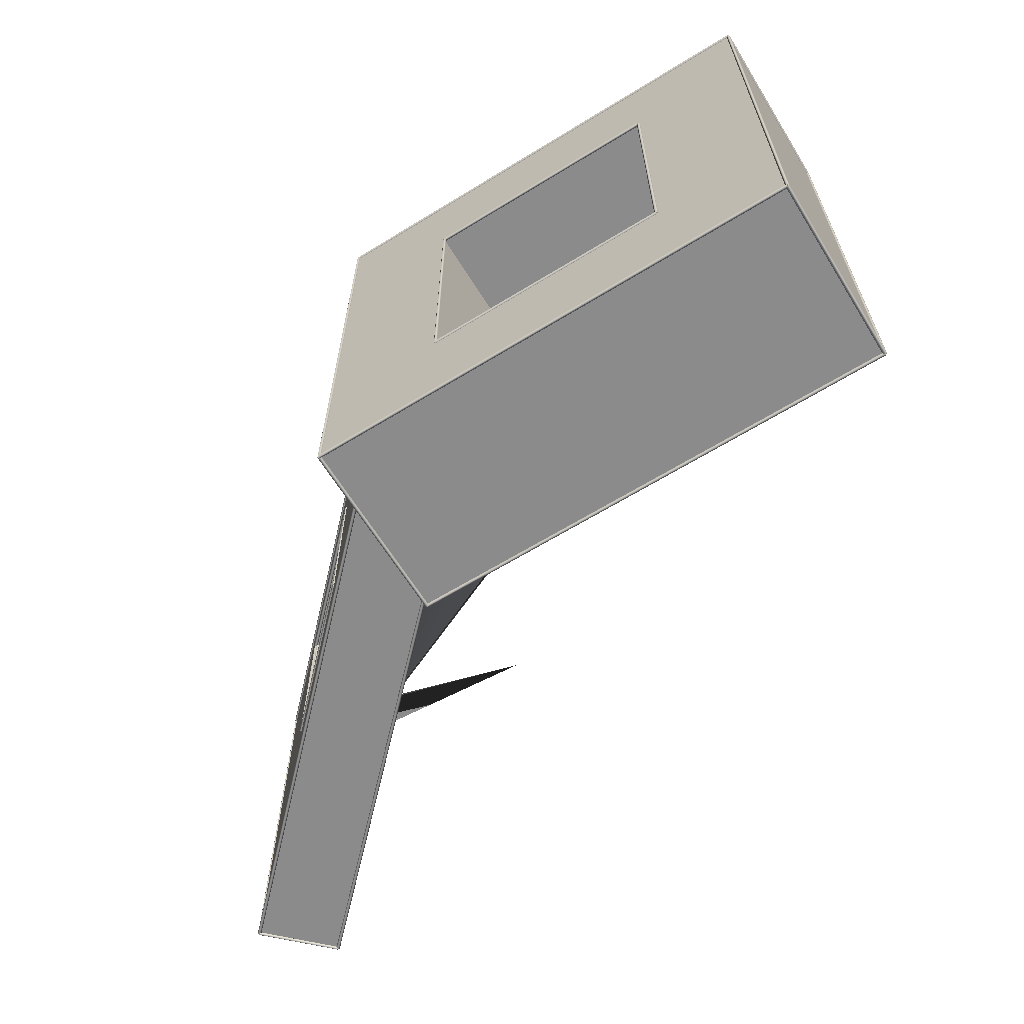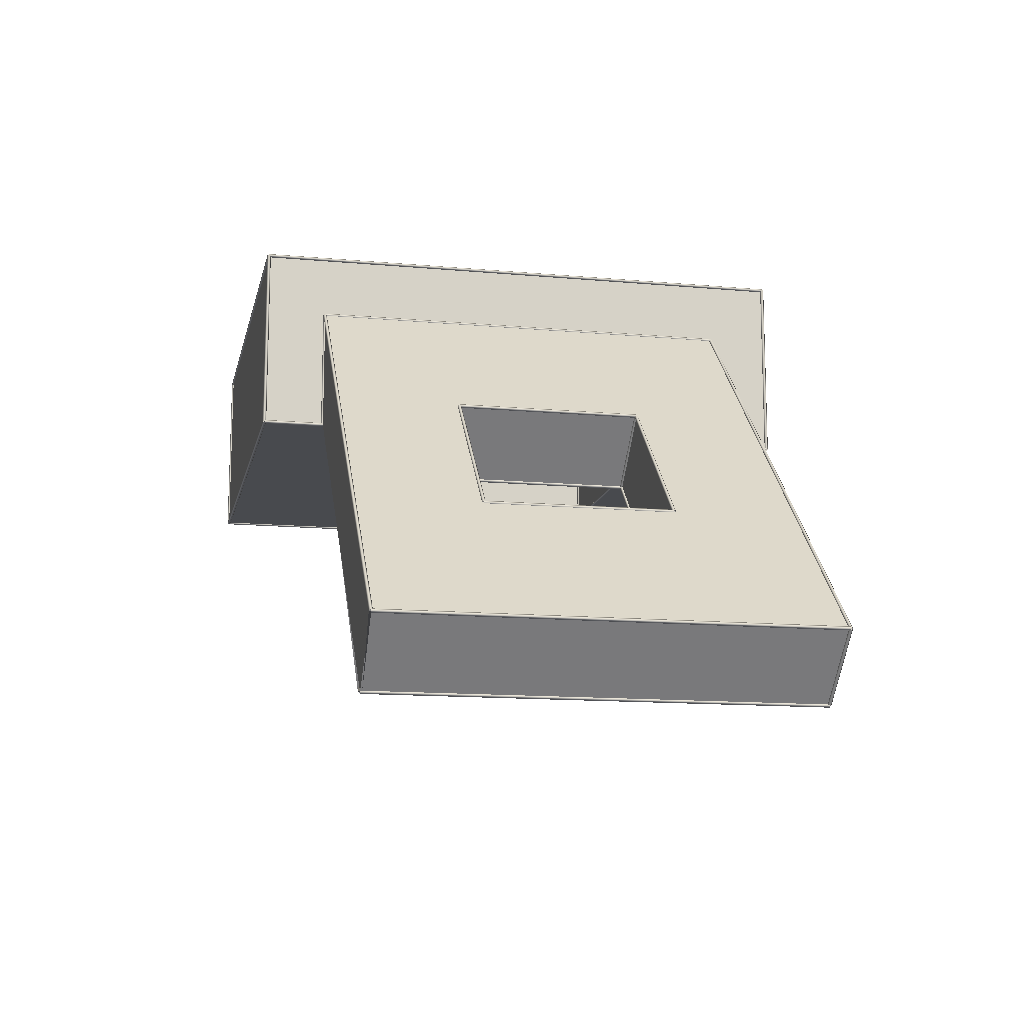
<metadata>
{"format":"obj","ext":"obj","renderer":"f3d","projection":"perspective","resolution":1024,"background":"white","views":[{"elev":-63.9,"azim":31.8,"up":"+Y"},{"elev":-13.1,"azim":-101.9,"up":"+Z"}]}
</metadata>
<code>
o
g Group1
v 36.91 45.15 8.2
v 36.91 44.85 8.2
v 36.76 45 8.2
f 1 2 3
v 37.06 45 8.2
f 2 1 4
v 36.91 44.85 23.2
v 36.91 45.15 23.2
v 36.76 45 23.2
f 5 6 7
v 37.06 45 23.2
f 6 5 8
f 1 8 4
f 8 1 6
f 7 1 3
f 1 7 6
f 7 2 5
f 2 7 3
f 8 2 4
f 2 8 5
g Group10
v 36.91 6.412e-31 8.35
v 36.91 6.412e-31 8.05
v 37.06 6.412e-31 8.2
f 9 10 11
v 36.76 6.412e-31 8.2
f 10 9 12
v 36.91 45 8.05
v 36.91 45 8.35
v 37.06 45 8.2
f 13 14 15
v 36.76 45 8.2
f 14 13 16
f 9 16 12
f 16 9 14
f 15 9 11
f 9 15 14
f 15 10 13
f 10 15 11
f 16 10 12
f 10 16 13
g Group11
v 26.91 10.15 23.2
v 26.91 9.85 23.2
v 27.06 10 23.2
f 17 18 19
v 26.76 10 23.2
f 18 17 20
v 26.91 9.85 8.2
v 26.91 10.15 8.2
v 27.06 10 8.2
f 21 22 23
v 26.76 10 8.2
f 22 21 24
f 17 24 20
f 24 17 22
f 23 17 19
f 17 23 22
f 23 18 21
f 18 23 19
f 24 18 20
f 18 24 21
g Group12
v -3.196 40 18.21
v -2.984 40 17.99
v -3.09 40.15 18.1
f 25 26 27
v -3.09 39.85 18.1
f 26 25 28
v -34.8 40 -13.83
v -35.02 40 -13.61
v -34.91 40.15 -13.72
f 29 30 31
v -34.91 39.85 -13.72
f 30 29 32
f 25 32 28
f 32 25 30
f 31 25 27
f 25 31 30
f 31 26 29
f 26 31 27
f 32 26 28
f 26 32 29
g Group13
v -3.09 5.15 18.1
v -3.09 4.85 18.1
v -2.94 5 18.1
f 33 34 35
v -3.24 5 18.1
f 34 33 36
v -3.09 4.85 8.2
v -3.09 5.15 8.2
v -2.94 5 8.2
f 37 38 39
v -3.24 5 8.2
f 38 37 40
f 33 40 36
f 40 33 38
f 39 33 35
f 33 39 38
f 39 34 37
f 34 39 35
f 40 34 36
f 34 40 37
g Group14
v 6.91 35 23.35
v 6.91 35 23.05
v 6.76 35 23.2
f 41 42 43
v 7.06 35 23.2
f 42 41 44
v 6.91 10 23.05
v 6.91 10 23.35
v 6.76 10 23.2
f 45 46 47
v 7.06 10 23.2
f 46 45 48
f 41 48 44
f 48 41 46
f 47 41 43
f 41 47 46
f 47 42 45
f 42 47 43
f 48 42 44
f 42 48 45
g Group15
v 26.91 10 8.35
v 26.91 10 8.05
v 27.06 10 8.2
f 49 50 51
v 26.76 10 8.2
f 50 49 52
v 26.91 35 8.05
v 26.91 35 8.35
v 27.06 35 8.2
f 53 54 55
v 26.76 35 8.2
f 54 53 56
f 49 56 52
f 56 49 54
f 55 49 51
f 49 55 54
f 55 50 53
f 50 55 51
f 56 50 52
f 50 56 53
g Group16
v -3.09 45 23.35
v -3.09 45 23.05
v -3.24 45 23.2
f 57 58 59
v -2.94 45 23.2
f 58 57 60
v -3.09 -3.433e-07 23.05
v -3.09 -3.433e-07 23.35
v -3.24 -3.433e-07 23.2
f 61 62 63
v -2.94 -3.433e-07 23.2
f 62 61 64
f 57 64 60
f 64 57 62
f 63 57 59
f 57 63 62
f 63 58 61
f 58 63 59
f 64 58 60
f 58 64 61
g Group17
v -3.09 9.185e-18 8.35
v -3.09 -2.755e-17 8.05
v -3.09 -0.15 8.2
f 65 66 67
v -3.09 0.15 8.2
f 66 65 68
v 36.91 -2.755e-17 8.05
v 36.91 9.185e-18 8.35
v 36.91 -0.15 8.2
f 69 70 71
v 36.91 0.15 8.2
f 70 69 72
f 65 72 68
f 72 65 70
f 71 65 67
f 65 71 70
f 71 66 69
f 66 71 67
f 72 66 68
f 66 72 69
g Group18
v -3.09 5 8.35
v -3.09 5 8.05
v -2.94 5 8.2
f 73 74 75
v -3.24 5 8.2
f 74 73 76
v -3.09 40 8.05
v -3.09 40 8.35
v -2.94 40 8.2
f 77 78 79
v -3.24 40 8.2
f 78 77 80
f 73 80 76
f 80 73 78
f 79 73 75
f 73 79 78
f 79 74 77
f 74 79 75
f 80 74 76
f 74 80 77
g Group19
v -3.09 9.185e-18 23.35
v -3.09 -2.755e-17 23.05
v -3.09 -0.15 23.2
f 81 82 83
v -3.09 0.15 23.2
f 82 81 84
v 36.91 -2.755e-17 23.05
v 36.91 9.185e-18 23.35
v 36.91 -0.15 23.2
f 85 86 87
v 36.91 0.15 23.2
f 86 85 88
f 81 88 84
f 88 81 86
f 87 81 83
f 81 87 86
f 87 82 85
f 82 87 83
f 88 82 84
f 82 88 85
g Group2
v -3.196 5 18.21
v -2.984 5 17.99
v -3.09 5.15 18.1
f 89 90 91
v -3.09 4.85 18.1
f 90 89 92
v -34.8 5 -13.83
v -35.02 5 -13.61
v -34.91 5.15 -13.72
f 93 94 95
v -34.91 4.85 -13.72
f 94 93 96
f 89 96 92
f 96 89 94
f 95 89 91
f 89 95 94
f 93 91 90
f 91 93 95
f 96 90 92
f 90 96 93
g Group20
v -3.09 45.15 8.2
v -3.09 44.85 8.2
v -3.24 45 8.2
f 97 98 99
v -2.94 45 8.2
f 98 97 100
v -3.09 44.85 23.2
v -3.09 45.15 23.2
v -3.24 45 23.2
f 101 102 103
v -2.94 45 23.2
f 102 101 104
f 97 104 100
f 104 97 102
f 103 97 99
f 97 103 102
f 103 98 101
f 98 103 99
f 104 98 100
f 98 104 101
g Group21
v -3.09 45 23.35
v -3.09 45 23.05
v -3.09 44.85 23.2
f 105 106 107
v -3.09 45.15 23.2
f 106 105 108
v 36.91 45 23.05
v 36.91 45 23.35
v 36.91 44.85 23.2
f 109 110 111
v 36.91 45.15 23.2
f 110 109 112
f 105 112 108
f 112 105 110
f 111 105 107
f 105 111 110
f 111 106 109
f 106 111 107
f 112 106 108
f 106 112 109
g Group22
v -34.91 5 -13.57
v -34.91 5 -13.87
v -34.76 5 -13.72
f 113 114 115
v -35.06 5 -13.72
f 114 113 116
v -34.91 40 -13.87
v -34.91 40 -13.57
v -34.76 40 -13.72
f 117 118 119
v -35.06 40 -13.72
f 118 117 120
f 113 120 116
f 120 113 118
f 119 113 115
f 113 119 118
f 119 114 117
f 114 119 115
f 120 114 116
f 114 120 117
g Group23
v -3.09 6.412e-31 8.35
v -3.09 6.412e-31 8.05
v -2.94 6.412e-31 8.2
f 121 122 123
v -3.24 6.412e-31 8.2
f 122 121 124
v -3.09 5 8.05
v -3.09 5 8.35
v -2.94 5 8.2
f 125 126 127
v -3.24 5 8.2
f 126 125 128
f 121 128 124
f 128 121 126
f 127 121 123
f 121 127 126
f 127 122 125
f 122 127 123
f 128 122 124
f 122 128 125
g Group24
v 6.91 35 8.35
v 6.91 35 8.05
v 6.76 35 8.2
f 129 130 131
v 7.06 35 8.2
f 130 129 132
v 6.91 10 8.05
v 6.91 10 8.35
v 6.76 10 8.2
f 133 134 135
v 7.06 10 8.2
f 134 133 136
f 129 136 132
f 136 129 134
f 135 129 131
f 129 135 134
f 135 130 133
f 130 135 131
f 136 130 132
f 130 136 133
g Group25
v 36.91 0.15 8.2
v 36.91 -0.15 8.2
v 36.76 1.837e-17 8.2
f 137 138 139
v 37.06 6.412e-31 8.2
f 138 137 140
v 36.91 -0.15 23.2
v 36.91 0.15 23.2
v 36.76 1.837e-17 23.2
f 141 142 143
v 37.06 6.412e-31 23.2
f 142 141 144
f 137 144 140
f 144 137 142
f 143 137 139
f 137 143 142
f 143 138 141
f 138 143 139
f 144 138 140
f 138 144 141
g Group26
v 6.91 10.15 23.2
v 6.91 9.85 23.2
v 7.06 10 23.2
f 145 146 147
v 6.76 10 23.2
f 146 145 148
v 6.91 9.85 8.2
v 6.91 10.15 8.2
v 7.06 10 8.2
f 149 150 151
v 6.76 10 8.2
f 150 149 152
f 145 152 148
f 152 145 150
f 151 145 147
f 145 151 150
f 151 146 149
f 146 151 147
f 152 146 148
f 146 152 149
g Group27
v 6.91 10 23.35
v 6.91 10 23.05
v 6.91 9.85 23.2
f 153 154 155
v 6.91 10.15 23.2
f 154 153 156
v 26.91 10 23.05
v 26.91 10 23.35
v 26.91 9.85 23.2
f 157 158 159
v 26.91 10.15 23.2
f 158 157 160
f 153 160 156
f 160 153 158
f 159 153 155
f 153 159 158
f 159 154 157
f 154 159 155
f 160 154 156
f 154 160 157
g Group28
v -3.09 0.15 8.2
v -3.09 -0.15 8.2
v -3.24 1.837e-17 8.2
f 161 162 163
v -2.94 6.412e-31 8.2
f 162 161 164
v -3.09 -0.15 23.2
v -3.09 0.15 23.2
v -3.24 1.837e-17 23.2
f 165 166 167
v -2.94 6.412e-31 23.2
f 166 165 168
f 161 168 164
f 168 161 166
f 167 161 163
f 161 167 166
f 167 162 165
f 162 167 163
f 168 162 164
f 162 168 165
g Group29
v 36.91 45 8.35
v 36.91 45 8.05
v 36.91 45.15 8.2
f 169 170 171
v 36.91 44.85 8.2
f 170 169 172
v -3.09 45 8.05
v -3.09 45 8.35
v -3.09 45.15 8.2
f 173 174 175
v -3.09 44.85 8.2
f 174 173 176
f 169 176 172
f 176 169 174
f 175 169 171
f 169 175 174
f 175 170 173
f 170 175 171
f 176 170 172
f 170 176 173
g Group3
v -3.09 40 8.35
v -3.09 40 8.05
v -2.94 40 8.2
f 177 178 179
v -3.24 40 8.2
f 178 177 180
v -3.09 45 8.05
v -3.09 45 8.35
v -2.94 45 8.2
f 181 182 183
v -3.24 45 8.2
f 182 181 184
f 177 184 180
f 184 177 182
f 183 177 179
f 177 183 182
f 183 178 181
f 178 183 179
f 184 178 180
f 178 184 181
g Group30
v 6.91 10 8.35
v 6.91 10 8.05
v 6.91 9.85 8.2
f 185 186 187
v 6.91 10.15 8.2
f 186 185 188
v 26.91 10 8.05
v 26.91 10 8.35
v 26.91 9.85 8.2
f 189 190 191
v 26.91 10.15 8.2
f 190 189 192
f 185 192 188
f 192 185 190
f 191 185 187
f 185 191 190
f 191 186 189
f 186 191 187
f 192 186 188
f 186 192 189
g Group31
v 36.91 6.412e-31 23.35
v 36.91 6.412e-31 23.05
v 37.06 6.412e-31 23.2
f 193 194 195
v 36.76 6.412e-31 23.2
f 194 193 196
v 36.91 45 23.05
v 36.91 45 23.35
v 37.06 45 23.2
f 197 198 199
v 36.76 45 23.2
f 198 197 200
f 193 200 196
f 200 193 198
f 199 193 195
f 193 199 198
f 199 194 197
f 194 199 195
f 200 194 196
f 194 200 197
g Group32
v 26.91 35 23.35
v 26.91 35 23.05
v 26.91 35.15 23.2
f 201 202 203
v 26.91 34.85 23.2
f 202 201 204
v 6.91 35 23.05
v 6.91 35 23.35
v 6.91 35.15 23.2
f 205 206 207
v 6.91 34.85 23.2
f 206 205 208
f 201 208 204
f 208 201 206
f 207 201 203
f 201 207 206
f 207 202 205
f 202 207 203
f 208 202 204
f 202 208 205
g Group33
v 26.91 35.15 23.2
v 26.91 34.85 23.2
v 27.06 35 23.2
f 209 210 211
v 26.76 35 23.2
f 210 209 212
v 26.91 34.85 8.2
v 26.91 35.15 8.2
v 27.06 35 8.2
f 213 214 215
v 26.76 35 8.2
f 214 213 216
f 209 216 212
f 216 209 214
f 215 209 211
f 209 215 214
f 215 210 213
f 210 215 211
f 216 210 212
f 210 216 213
g Group34
v -34.8 5 -13.61
v -35.02 5 -13.83
v -34.91 4.85 -13.72
f 217 218 219
v -34.91 5.15 -13.72
f 218 217 220
v -30.07 5 -18.78
v -29.85 5 -18.56
v -29.96 4.85 -18.67
f 221 222 223
v -29.96 5.15 -18.67
f 222 221 224
f 217 224 220
f 224 217 222
f 223 217 219
f 217 223 222
f 223 218 221
f 218 223 219
f 224 218 220
f 218 224 221
g Group35
v -13.8 30 7.599
v -13.59 30 7.387
v -13.7 30.15 7.493
f 225 226 227
v -13.7 29.85 7.493
f 226 225 228
v -24.2 30 -3.22
v -24.41 30 -3.008
v -24.3 30.15 -3.114
f 229 230 231
v -24.3 29.85 -3.114
f 230 229 232
f 225 232 228
f 232 225 230
f 231 225 227
f 225 231 230
f 231 226 229
f 226 231 227
f 232 226 228
f 226 232 229
g Group36
v -8.747 15 2.693
v -8.747 15 2.393
v -8.597 15 2.543
f 233 234 235
v -8.897 15 2.543
f 234 233 236
v -8.747 30 2.393
v -8.747 30 2.693
v -8.597 30 2.543
f 237 238 239
v -8.897 30 2.543
f 238 237 240
f 233 240 236
f 240 233 238
f 239 233 235
f 233 239 238
f 239 234 237
f 234 239 235
f 240 234 236
f 234 240 237
g Group37
v -13.8 15 7.599
v -13.59 15 7.387
v -13.7 15.15 7.493
f 241 242 243
v -13.7 14.85 7.493
f 242 241 244
v -24.2 15 -3.22
v -24.41 15 -3.008
v -24.3 15.15 -3.114
f 245 246 247
v -24.3 14.85 -3.114
f 246 245 248
f 241 248 244
f 248 241 246
f 247 241 243
f 241 247 246
f 247 242 245
f 242 247 243
f 248 242 244
f 242 248 245
g Group38
v -29.96 5 -18.52
v -29.96 5 -18.82
v -29.81 5 -18.67
f 249 250 251
v -30.11 5 -18.67
f 250 249 252
v -29.96 40 -18.82
v -29.96 40 -18.52
v -29.81 40 -18.67
f 253 254 255
v -30.11 40 -18.67
f 254 253 256
f 249 256 252
f 256 249 254
f 255 249 251
f 249 255 254
f 255 250 253
f 250 255 251
f 256 250 252
f 250 256 253
g Group39
v -13.59 30 7.599
v -13.8 30 7.387
v -13.7 29.85 7.493
f 257 258 259
v -13.7 30.15 7.493
f 258 257 260
v -8.853 30 2.437
v -8.641 30 2.649
v -8.747 29.85 2.543
f 261 262 263
v -8.747 30.15 2.543
f 262 261 264
f 257 264 260
f 264 257 262
f 263 257 259
f 257 263 262
f 263 258 261
f 258 263 259
f 264 258 260
f 258 264 261
g Group4
v 26.91 10 23.35
v 26.91 10 23.05
v 27.06 10 23.2
f 265 266 267
v 26.76 10 23.2
f 266 265 268
v 26.91 35 23.05
v 26.91 35 23.35
v 27.06 35 23.2
f 269 270 271
v 26.76 35 23.2
f 270 269 272
f 265 272 268
f 272 265 270
f 271 265 267
f 265 271 270
f 271 266 269
f 266 271 267
f 272 266 268
f 266 272 269
g Group40
v -13.59 15 7.599
v -13.8 15 7.387
v -13.7 14.85 7.493
f 273 274 275
v -13.7 15.15 7.493
f 274 273 276
v -8.853 15 2.437
v -8.641 15 2.649
v -8.747 14.85 2.543
f 277 278 279
v -8.747 15.15 2.543
f 278 277 280
f 273 280 276
f 280 273 278
f 279 273 275
f 273 279 278
f 279 274 277
f 274 279 275
f 280 274 276
f 274 280 277
g Group41
v -3.09 5 18.25
v -3.09 5 17.95
v -2.94 5 18.1
f 281 282 283
v -3.24 5 18.1
f 282 281 284
v -3.09 40 17.95
v -3.09 40 18.25
v -2.94 40 18.1
f 285 286 287
v -3.24 40 18.1
f 286 285 288
f 281 288 284
f 288 281 286
f 287 281 283
f 281 287 286
f 287 282 285
f 282 287 283
f 288 282 284
f 282 288 285
g Group42
v -24.2 30 -3.008
v -24.41 30 -3.22
v -24.3 29.85 -3.114
f 289 290 291
v -24.3 30.15 -3.114
f 290 289 292
v -19.46 30 -8.17
v -19.25 30 -7.957
v -19.35 29.85 -8.063
f 293 294 295
v -19.35 30.15 -8.063
f 294 293 296
f 289 296 292
f 296 289 294
f 295 289 291
f 289 295 294
f 295 290 293
f 290 295 291
f 296 290 292
f 290 296 293
g Group43
v -3.196 5 8.306
v -2.984 5 8.094
v -3.09 5.15 8.2
f 297 298 299
v -3.09 4.85 8.2
f 298 297 300
v -20.21 5 -9.131
v -20.42 5 -8.919
v -20.32 5.15 -9.025
f 301 302 303
v -20.32 4.85 -9.025
f 302 301 304
f 297 304 300
f 304 297 302
f 303 297 299
f 297 303 302
f 303 298 301
f 298 303 299
f 304 298 300
f 298 304 301
g Group44
v -13.7 15 7.643
v -13.7 15 7.343
v -13.55 15 7.493
f 305 306 307
v -13.85 15 7.493
f 306 305 308
v -13.7 30 7.343
v -13.7 30 7.643
v -13.55 30 7.493
f 309 310 311
v -13.85 30 7.493
f 310 309 312
f 305 312 308
f 312 305 310
f 311 305 307
f 305 311 310
f 311 306 309
f 306 311 307
f 312 306 308
f 306 312 309
g Group45
v -8.853 30 2.649
v -8.641 30 2.437
v -8.747 30.15 2.543
f 313 314 315
v -8.747 29.85 2.543
f 314 313 316
v -19.25 30 -8.17
v -19.46 30 -7.957
v -19.35 30.15 -8.063
f 317 318 319
v -19.35 29.85 -8.063
f 318 317 320
f 313 320 316
f 320 313 318
f 319 313 315
f 313 319 318
f 319 314 317
f 314 319 315
f 320 314 316
f 314 320 317
g Group46
v -8.853 15 2.649
v -8.641 15 2.437
v -8.747 15.15 2.543
f 321 322 323
v -8.747 14.85 2.543
f 322 321 324
v -19.25 15 -8.17
v -19.46 15 -7.957
v -19.35 15.15 -8.063
f 325 326 327
v -19.35 14.85 -8.063
f 326 325 328
f 321 328 324
f 328 321 326
f 327 321 323
f 321 327 326
f 327 322 325
f 322 327 323
f 328 322 324
f 322 328 325
g Group47
v -19.35 30 -7.913
v -19.35 30 -8.213
v -19.5 30 -8.063
f 329 330 331
v -19.2 30 -8.063
f 330 329 332
v -19.35 15 -8.213
v -19.35 15 -7.913
v -19.5 15 -8.063
f 333 334 335
v -19.2 15 -8.063
f 334 333 336
f 329 336 332
f 336 329 334
f 335 329 331
f 329 335 334
f 335 330 333
f 330 335 331
f 336 330 332
f 330 336 333
g Group48
v -20.42 5 -8.919
v -20.21 5 -9.131
v -20.32 5.15 -9.025
f 337 338 339
v -20.32 4.85 -9.025
f 338 337 340
v -29.85 5 -18.78
v -30.07 5 -18.56
v -29.96 5.15 -18.67
f 341 342 343
v -29.96 4.85 -18.67
f 342 341 344
f 337 344 340
f 344 337 342
f 343 337 339
f 337 343 342
f 343 338 341
f 338 343 339
f 344 338 340
f 338 344 341
g Group49
v -24.2 15 -3.008
v -24.41 15 -3.22
v -24.3 14.85 -3.114
f 345 346 347
v -24.3 15.15 -3.114
f 346 345 348
v -19.46 15 -8.17
v -19.25 15 -7.957
v -19.35 14.85 -8.063
f 349 350 351
v -19.35 15.15 -8.063
f 350 349 352
f 345 352 348
f 352 345 350
f 351 345 347
f 345 351 350
f 351 346 349
f 346 351 347
f 352 346 348
f 346 352 349
g Group5
v -3.09 40.15 18.1
v -3.09 39.85 18.1
v -2.94 40 18.1
f 353 354 355
v -3.24 40 18.1
f 354 353 356
v -3.09 39.85 8.2
v -3.09 40.15 8.2
v -2.94 40 8.2
f 357 358 359
v -3.24 40 8.2
f 358 357 360
f 353 360 356
f 360 353 358
f 359 353 355
f 353 359 358
f 359 354 357
f 354 359 355
f 360 354 356
f 354 360 357
g Group50
v 36.91 45 8.2
v -3.09 40 8.2
v -3.09 45 8.2
f 361 362 363
v 6.91 35 8.2
f 362 361 364
v -3.09 5 8.2
f 362 364 365
v -3.09 6.412e-31 8.2
f 365 364 366
v 26.91 35 8.2
f 364 361 367
v 26.91 10 8.2
f 367 361 368
v 6.91 10 8.2
v 36.91 6.412e-31 8.2
f 366 369 370
f 369 366 364
f 370 369 368
f 370 368 361
v -3.09 45 23.2
f 371 361 363
v 36.91 45 23.2
f 361 371 372
v 36.91 6.412e-31 23.2
f 361 373 370
f 373 361 372
f 373 366 370
v -3.09 6.412e-31 23.2
f 366 373 374
v 6.91 10 23.2
f 364 375 369
v 6.91 35 23.2
f 375 364 376
f 375 368 369
v 26.91 10 23.2
f 368 375 377
v 26.91 35 23.2
f 378 368 377
f 368 378 367
f 378 364 367
f 364 378 376
v -34.91 40 -13.72
v -29.96 40 -18.67
f 379 362 380
v -3.09 40 18.1
f 362 379 381
v -20.32 5 -9.025
v -34.91 5 -13.72
v -29.96 5 -18.67
f 382 383 384
v -3.09 5 18.1
f 383 382 385
f 385 382 365
v -13.7 30 7.493
v -8.747 15 2.543
v -13.7 15 7.493
f 386 387 388
v -8.747 30 2.543
f 387 386 389
v -24.3 30 -3.114
v -19.35 30 -8.063
f 389 390 391
f 390 389 386
v -19.35 15 -8.063
v -24.3 15 -3.114
f 392 390 393
f 390 392 391
f 393 387 392
f 387 393 388
f 380 391 384
f 391 380 362
f 384 391 382
f 391 362 389
f 389 362 387
f 382 392 365
f 392 382 391
f 365 392 387
f 365 387 362
f 380 383 379
f 383 380 384
f 374 385 366
f 385 374 371
f 366 385 365
f 385 371 381
f 381 371 362
f 362 371 363
f 385 388 383
f 388 385 381
f 388 381 386
f 386 381 390
f 390 381 379
f 383 393 379
f 393 383 388
f 379 393 390
f 374 375 371
f 375 374 373
f 375 373 377
f 377 373 378
f 371 376 372
f 376 371 375
f 372 376 378
f 372 378 373
v -24.3 30 -2.964
v -24.3 30 -3.264
v -24.45 30 -3.114
f 394 395 396
v -24.15 30 -3.114
f 395 394 397
v -24.3 15 -3.264
v -24.3 15 -2.964
v -24.45 15 -3.114
f 398 399 400
v -24.15 15 -3.114
f 399 398 401
f 394 401 397
f 401 394 399
f 400 394 396
f 394 400 399
f 400 395 398
f 395 400 396
f 401 395 397
f 395 401 398
g Group6
v 6.91 35.15 23.2
v 6.91 34.85 23.2
v 7.06 35 23.2
f 405 406 407
v 6.76 35 23.2
f 406 405 408
v 6.91 34.85 8.2
v 6.91 35.15 8.2
v 7.06 35 8.2
f 409 410 411
v 6.76 35 8.2
f 410 409 412
f 405 412 408
f 412 405 410
f 411 405 407
f 405 411 410
f 411 406 409
f 406 411 407
f 412 406 408
f 406 412 409
g Group7
v -3.196 40 8.306
v -2.984 40 8.094
v -3.09 40.15 8.2
f 413 414 415
v -3.09 39.85 8.2
f 414 413 416
v -29.85 40 -18.78
v -30.07 40 -18.56
v -29.96 40.15 -18.67
f 417 418 419
v -29.96 39.85 -18.67
f 418 417 420
f 416 418 420
f 418 416 413
f 419 413 415
f 413 419 418
f 419 414 417
f 414 419 415
f 416 417 414
f 417 416 420
g Group8
v 26.91 35 8.35
v 26.91 35 8.05
v 26.91 35.15 8.2
f 421 422 423
v 26.91 34.85 8.2
f 422 421 424
v 6.91 35 8.05
v 6.91 35 8.35
v 6.91 35.15 8.2
f 425 426 427
v 6.91 34.85 8.2
f 426 425 428
f 421 428 424
f 428 421 426
f 427 421 423
f 421 427 426
f 427 422 425
f 422 427 423
f 428 422 424
f 422 428 425
g Group9
v -29.85 40 -18.56
v -30.07 40 -18.78
v -29.96 40.15 -18.67
f 429 430 431
v -29.96 39.85 -18.67
f 430 429 432
v -35.02 40 -13.83
v -34.8 40 -13.61
v -34.91 40.15 -13.72
f 433 434 435
v -34.91 39.85 -13.72
f 434 433 436
f 429 436 432
f 436 429 434
f 431 434 429
f 434 431 435
f 435 430 433
f 430 435 431
f 436 430 432
f 430 436 433

</code>
